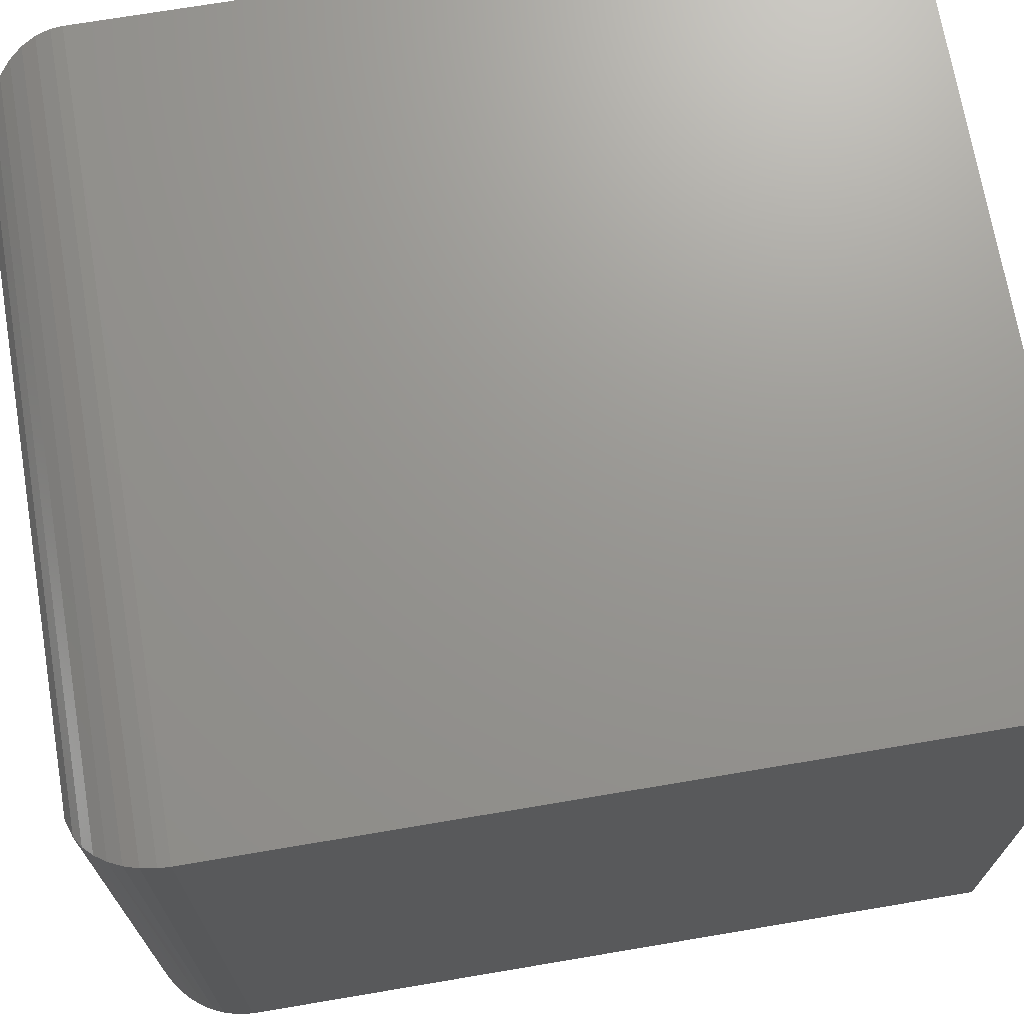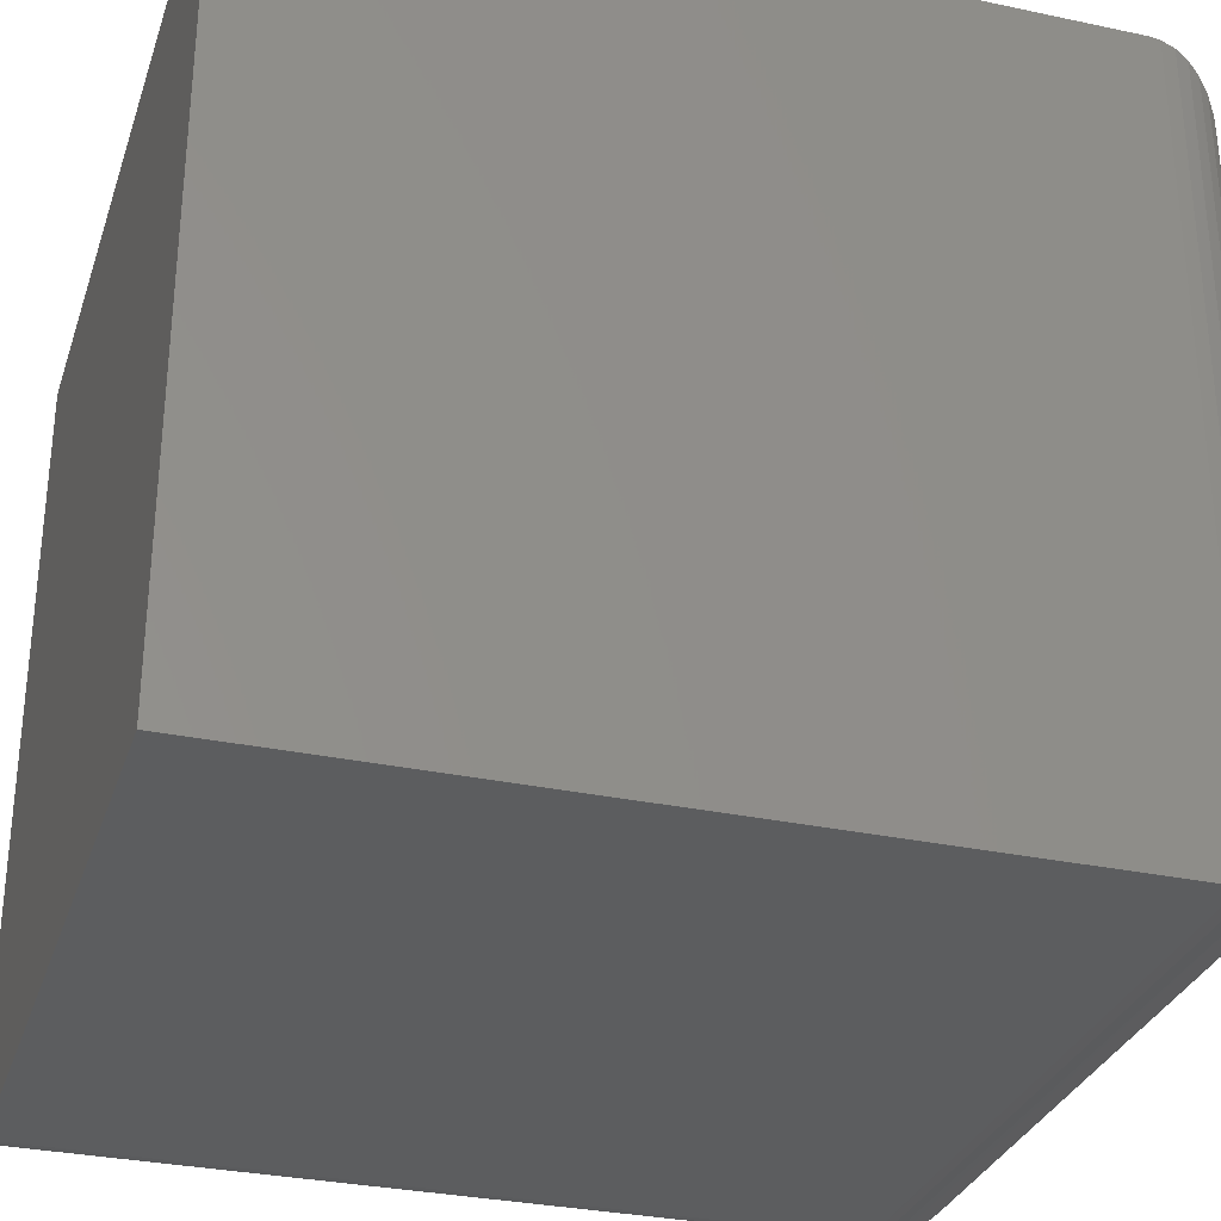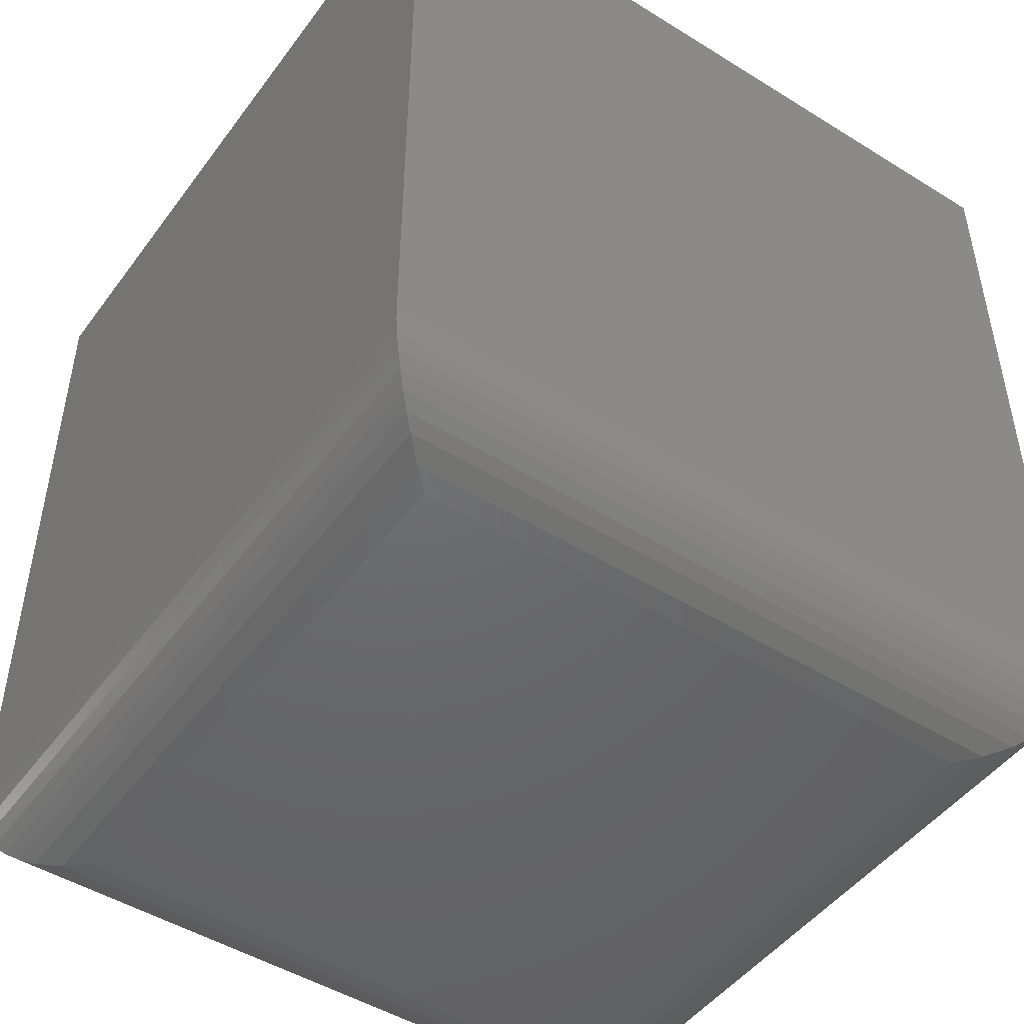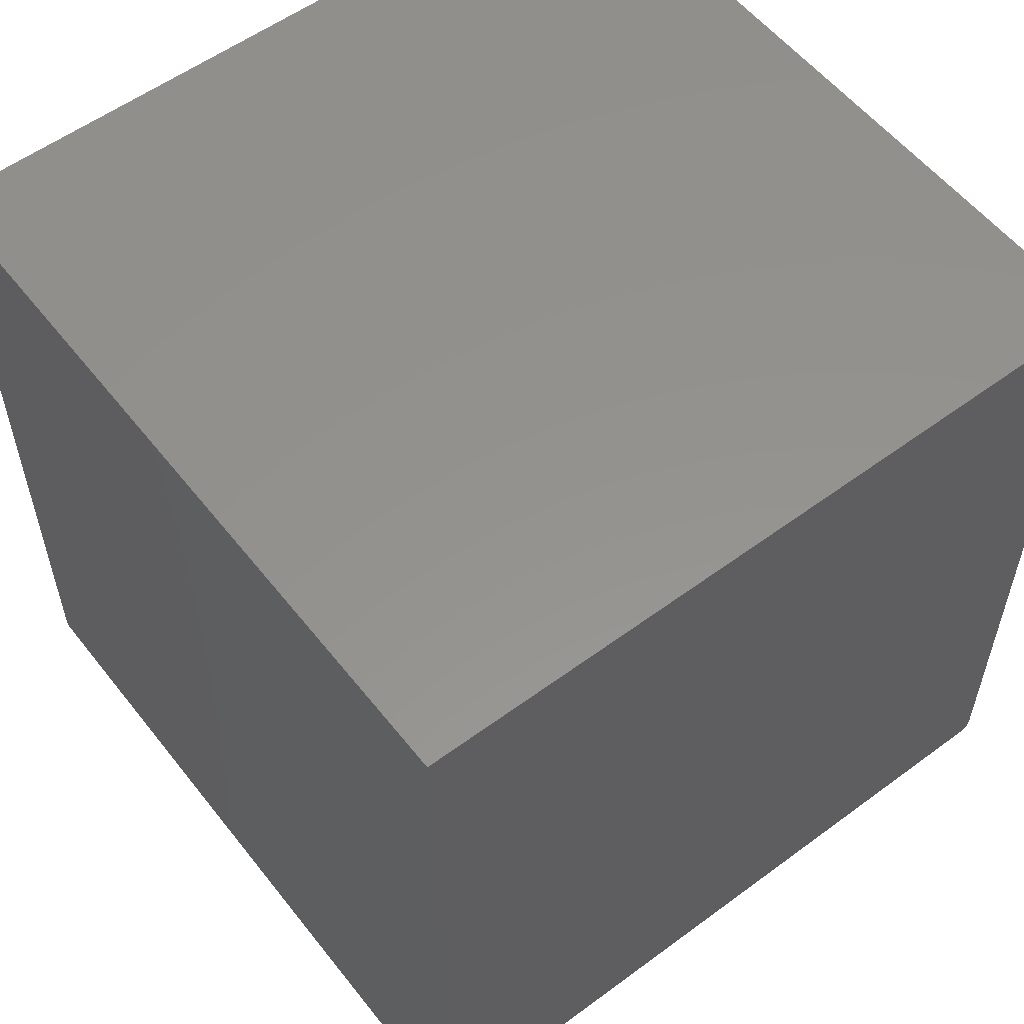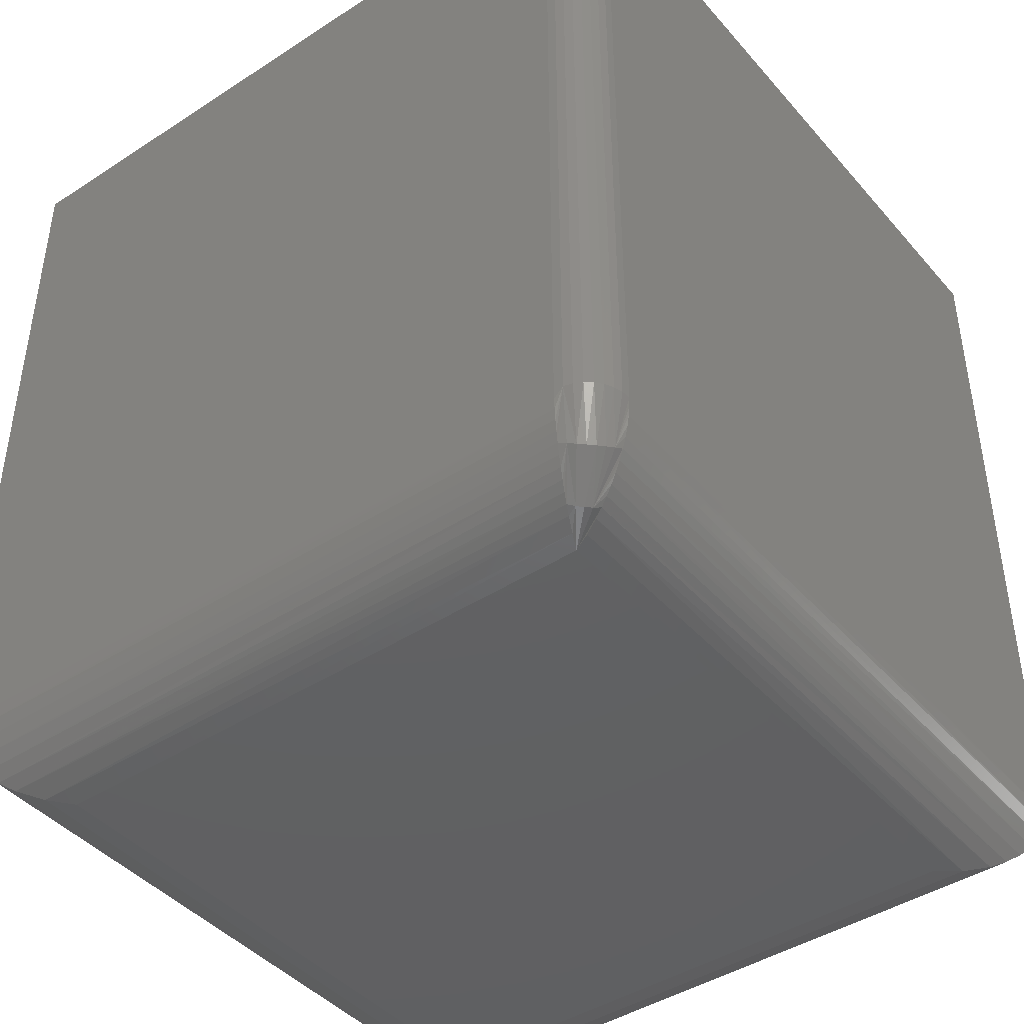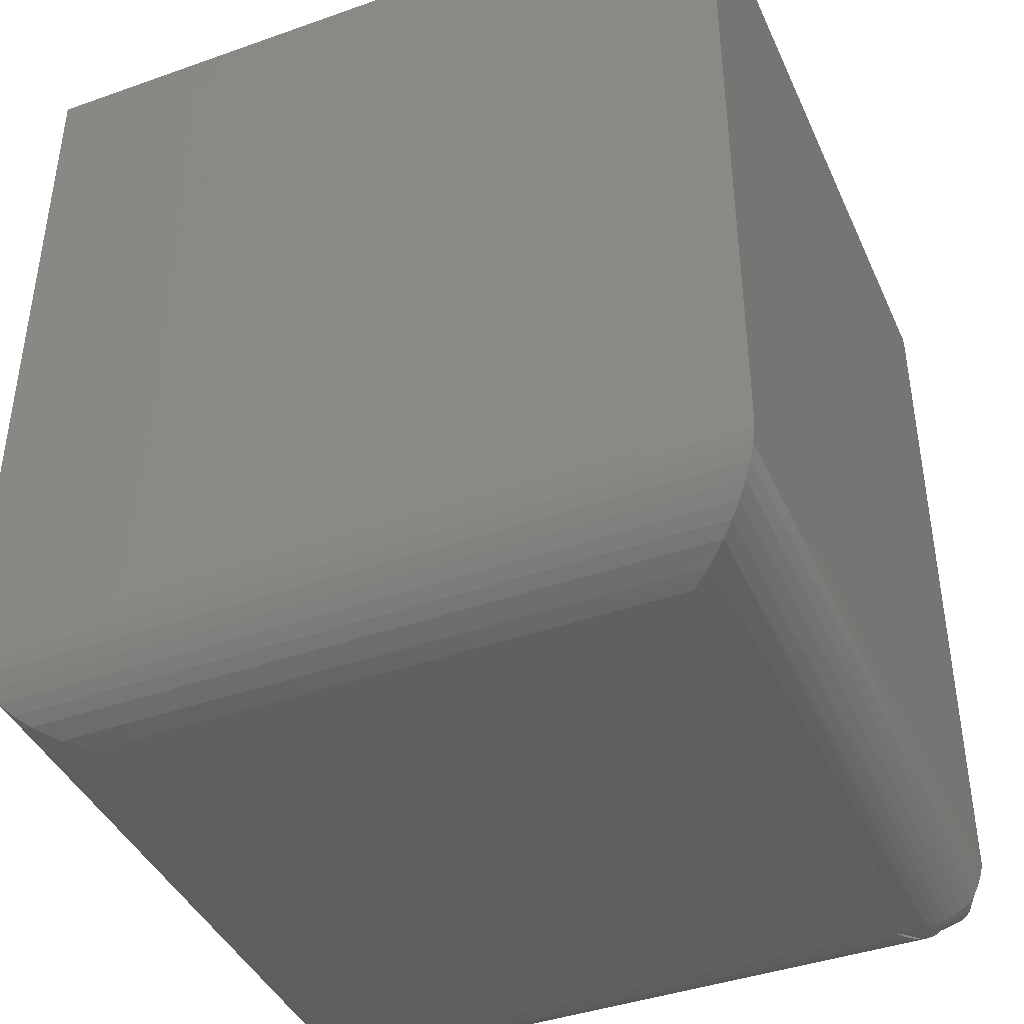
<metadata>
{"format":"stl","ext":"stl","renderer":"f3d","projection":"perspective","resolution":1024,"background":"white","views":[{"elev":70.5,"azim":-99.6,"up":"+Y"},{"elev":-31.0,"azim":73.0,"up":"+Y"},{"elev":-48.0,"azim":145.2,"up":"+Z"},{"elev":56.2,"azim":142.3,"up":"+Z"},{"elev":-43.2,"azim":-52.5,"up":"+Z"},{"elev":-41.6,"azim":-156.9,"up":"+Z"}]}
</metadata>
<code>
# stl→obj: 85 verts, 166 faces
v 0.0222 -0.0222 0
v 0.01919 -0.1249 0.0002936
v 0.01853 -0.01853 0.0004375
v 0.0222 -0.1234 0
v 0.01658 -0.1262 0.001046
v 0.01501 -0.01501 0.001752
v 0.01502 -0.1269 0.001747
v 0.01357 -0.1277 0.002605
v 0.01289 -0.01289 0.003078
v 0.01219 -0.1284 0.003628
v 0.01096 -0.129 0.004779
v 0.011 -0.011 0.004736
v 0.009837 -0.1295 0.006075
v 0.00939 -0.00939 0.006684
v 0.008875 -0.13 0.007471
v 0.008062 -0.1304 0.00898
v 0.007209 -0.007209 0.01123
v 0.007422 -0.1307 0.01056
v 0.006955 -0.131 0.01222
v 0.006699 -0.006699 0.01369
v 0.008114 -0.008114 0.008871
v 0.006579 -0.1312 0.01562
v 0.006579 -0.006579 0.01562
v 0.006674 -0.1311 0.01391
v 0.127 -0.127 0.0004375
v 0.0207 -0.1264 0.0002936
v 0.1234 -0.1234 0
v 0.01939 -0.129 0.001046
v 0.1305 -0.1305 0.001752
v 0.01861 -0.1305 0.001747
v 0.1327 -0.1327 0.003078
v 0.01788 -0.132 0.002605
v 0.0172 -0.1334 0.003628
v 0.1346 -0.1346 0.004736
v 0.01658 -0.1346 0.004779
v 0.1362 -0.1362 0.006684
v 0.01602 -0.1357 0.006075
v 0.01554 -0.1367 0.007471
v 0.1374 -0.1374 0.008871
v 0.01458 -0.1386 0.01222
v 0.01481 -0.1381 0.01056
v 0.1383 -0.1383 0.01123
v 0.1389 -0.1389 0.01369
v 0.01513 -0.1375 0.00898
v 0.139 -0.139 0.01562
v 0.01439 -0.139 0.01562
v 0.01444 -0.1389 0.01391
v 0.006579 -0.006579 0.1484
v 0.006579 -0.1312 0.1484
v 0.01439 -0.139 0.1484
v 0.139 -0.139 0.1484
v 0.139 -0.006579 0.1484
v 0.006729 -0.1327 0.1484
v 0.007174 -0.1342 0.1484
v 0.007896 -0.1355 0.1484
v 0.008867 -0.1367 0.1484
v 0.01005 -0.1377 0.1484
v 0.0114 -0.1384 0.1484
v 0.01287 -0.1388 0.1484
v 0.1234 -0.0222 0
v 0.01287 -0.1388 0.01562
v 0.0114 -0.1384 0.01562
v 0.01005 -0.1377 0.01562
v 0.008867 -0.1367 0.01562
v 0.007896 -0.1355 0.01562
v 0.007174 -0.1342 0.01562
v 0.006729 -0.1327 0.01562
v 0.01001 -0.1325 0.006632
v 0.01087 -0.1337 0.006458
v 0.01189 -0.1347 0.006458
v 0.01672 -0.1288 0.001349
v 0.01765 -0.1297 0.00145
v 0.01583 -0.1279 0.00145
v 0.009336 -0.1313 0.006973
v 0.01427 -0.1362 0.006973
v 0.01304 -0.1356 0.006632
v 0.139 -0.006579 0.01562
v 0.127 -0.01853 0.0004375
v 0.1305 -0.01501 0.001752
v 0.1327 -0.01289 0.003078
v 0.1346 -0.011 0.004736
v 0.1362 -0.00939 0.006684
v 0.1389 -0.006699 0.01369
v 0.1383 -0.007209 0.01123
v 0.1374 -0.008114 0.008871
f 1 2 3
f 1 4 2
f 3 2 5
f 3 5 6
f 6 5 7
f 6 7 8
f 6 8 9
f 9 8 10
f 9 10 11
f 9 11 12
f 12 11 13
f 12 13 14
f 14 13 15
f 14 15 16
f 17 18 19
f 17 19 20
f 18 17 16
f 16 17 21
f 16 21 14
f 22 23 24
f 24 23 20
f 24 20 19
f 4 25 26
f 4 27 25
f 28 26 25
f 25 29 28
f 28 29 30
f 30 29 31
f 30 31 32
f 31 33 32
f 33 31 34
f 33 34 35
f 35 34 36
f 35 36 37
f 36 38 37
f 38 36 39
f 40 41 42
f 42 43 40
f 42 41 39
f 39 41 44
f 39 44 38
f 45 46 43
f 43 46 47
f 43 47 40
f 23 22 48
f 48 22 49
f 46 45 50
f 50 45 51
f 52 48 49
f 52 49 53
f 52 53 54
f 52 54 55
f 52 55 56
f 52 56 57
f 52 57 58
f 52 58 59
f 52 59 50
f 52 50 51
f 4 1 27
f 27 1 60
f 46 50 61
f 61 50 59
f 61 59 62
f 62 59 58
f 62 58 63
f 63 58 57
f 63 57 64
f 64 57 56
f 64 56 65
f 65 56 55
f 65 55 66
f 66 55 54
f 66 54 67
f 67 54 53
f 67 53 22
f 22 53 49
f 65 66 68
f 69 65 68
f 70 69 71
f 4 26 28
f 4 28 30
f 4 30 72
f 4 72 71
f 4 71 73
f 73 71 69
f 73 69 68
f 73 68 74
f 73 74 7
f 73 7 5
f 73 5 2
f 73 2 4
f 67 22 24
f 67 24 19
f 67 19 18
f 67 18 16
f 67 16 15
f 67 15 74
f 67 74 68
f 67 68 66
f 75 38 44
f 75 44 41
f 75 41 40
f 75 40 47
f 75 47 46
f 75 46 61
f 74 15 13
f 74 13 11
f 74 11 10
f 74 10 8
f 74 8 7
f 72 30 32
f 72 32 33
f 72 33 35
f 72 35 37
f 72 37 38
f 72 38 75
f 72 75 76
f 72 76 70
f 72 70 71
f 65 69 64
f 64 69 70
f 64 70 63
f 63 70 76
f 63 76 62
f 62 76 75
f 62 75 61
f 77 23 52
f 52 23 48
f 45 77 51
f 51 77 52
f 60 3 78
f 60 1 3
f 78 3 6
f 78 6 79
f 79 6 9
f 79 9 80
f 80 9 12
f 80 12 81
f 81 12 14
f 81 14 82
f 82 14 21
f 23 77 20
f 20 77 83
f 20 83 17
f 17 83 84
f 17 84 21
f 21 84 85
f 21 85 82
f 27 78 25
f 27 60 78
f 25 78 79
f 25 79 29
f 29 79 80
f 29 80 31
f 31 80 81
f 31 81 34
f 34 81 82
f 34 82 36
f 36 82 85
f 77 45 83
f 83 45 43
f 83 43 84
f 84 43 42
f 84 42 85
f 85 42 39
f 85 39 36

</code>
